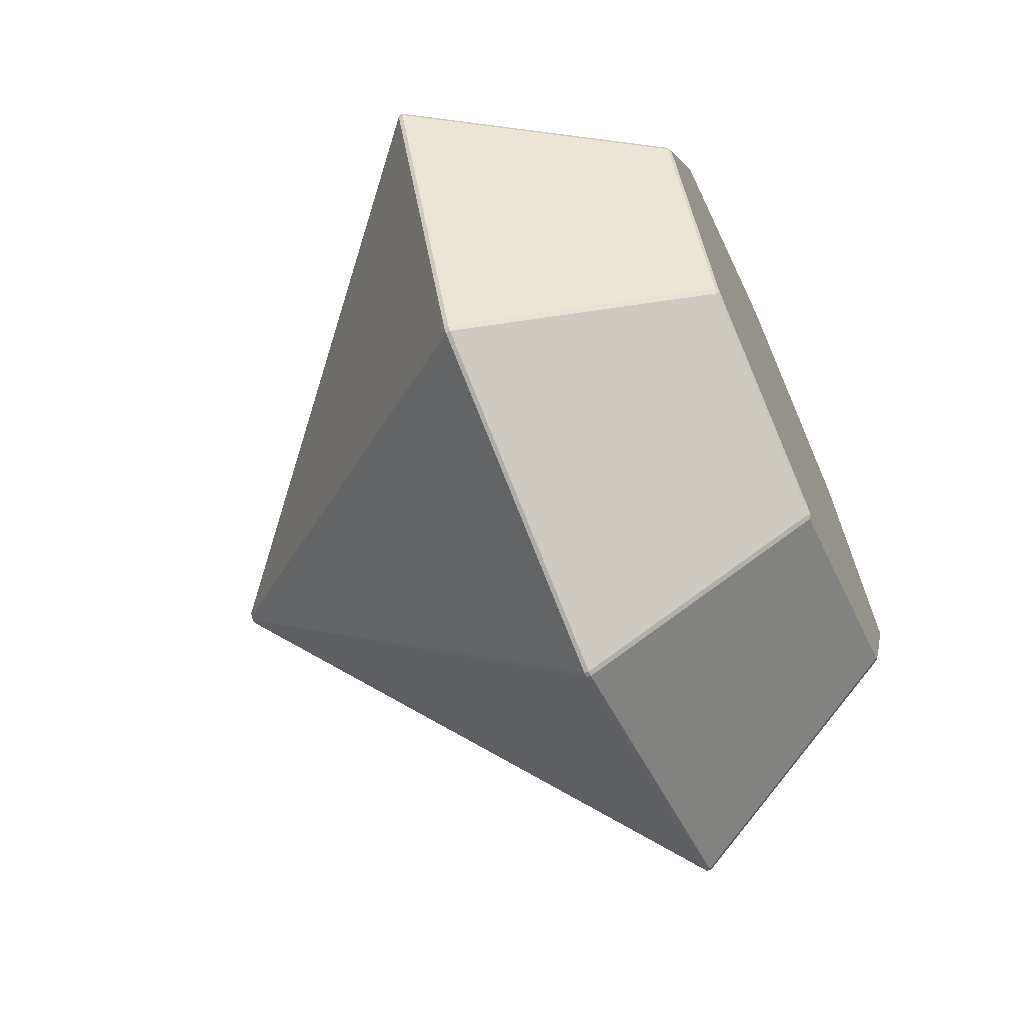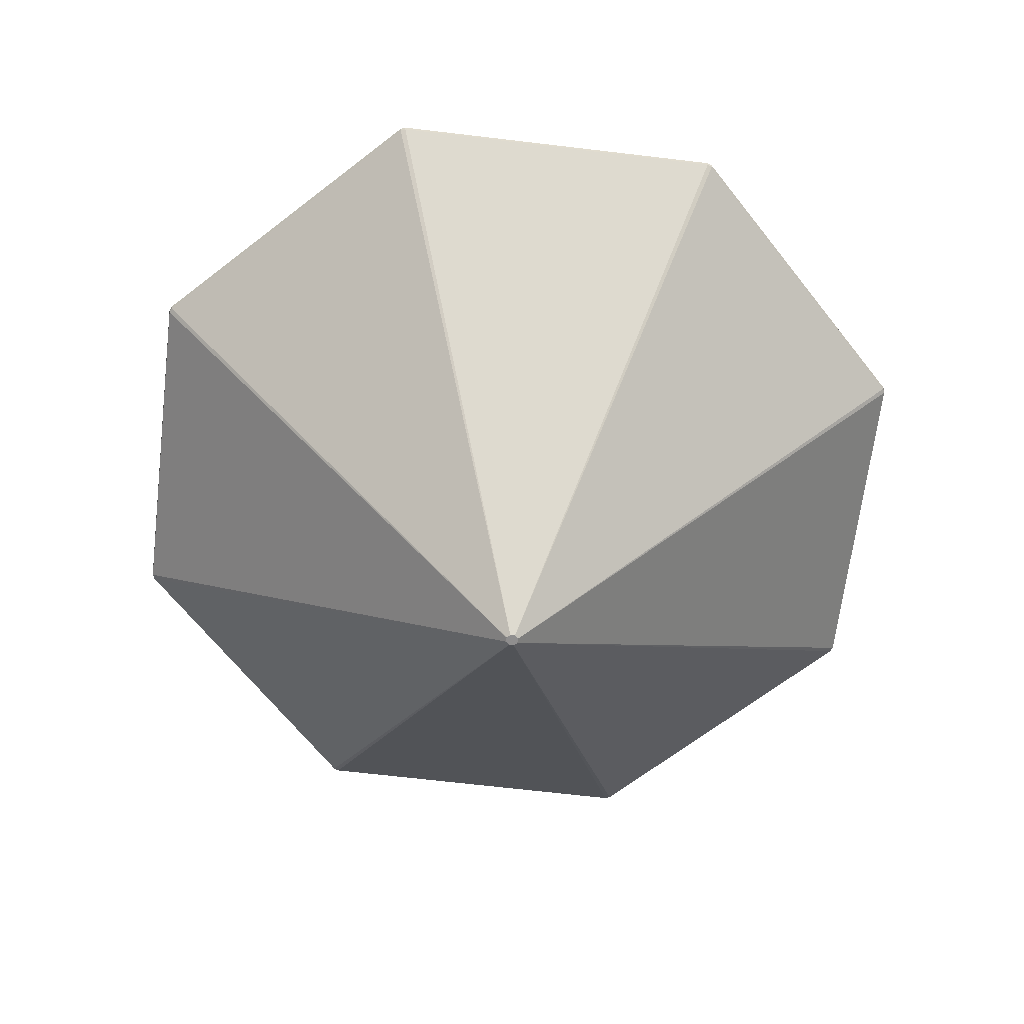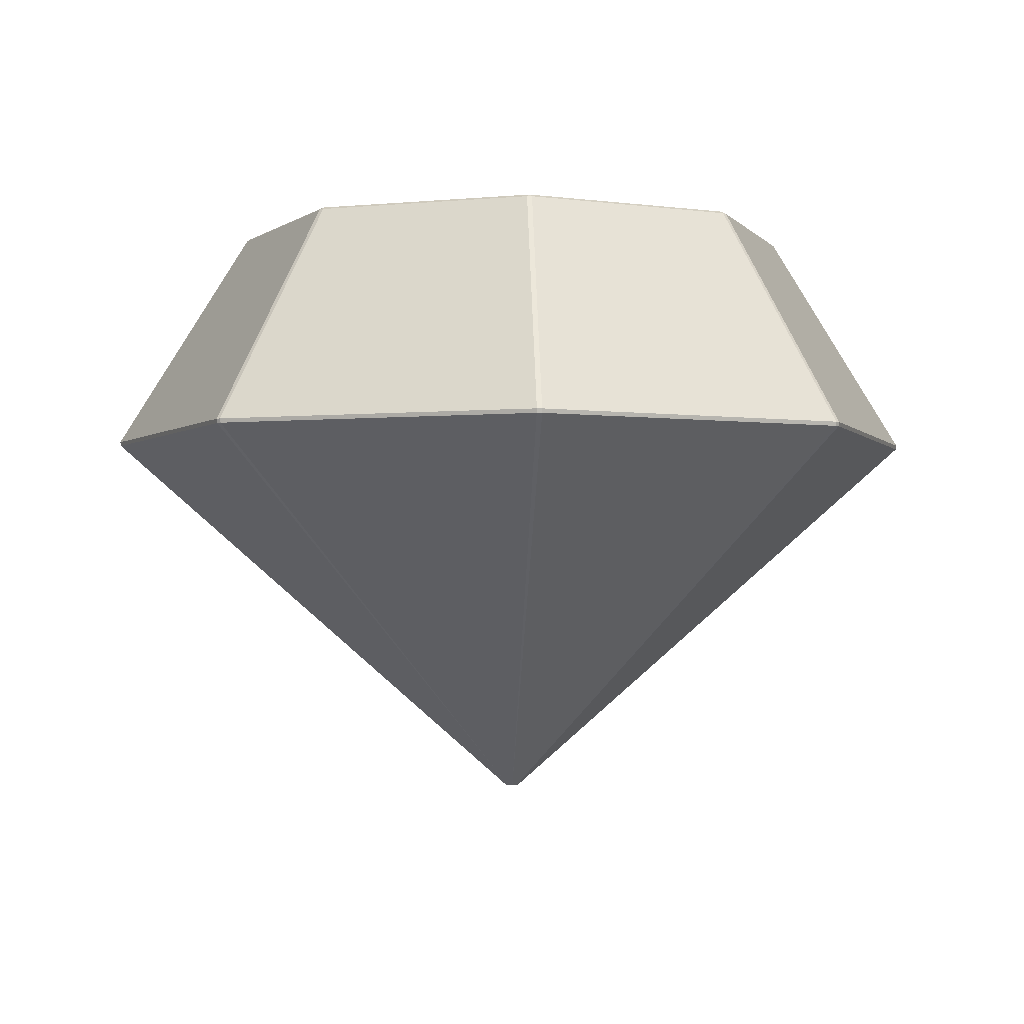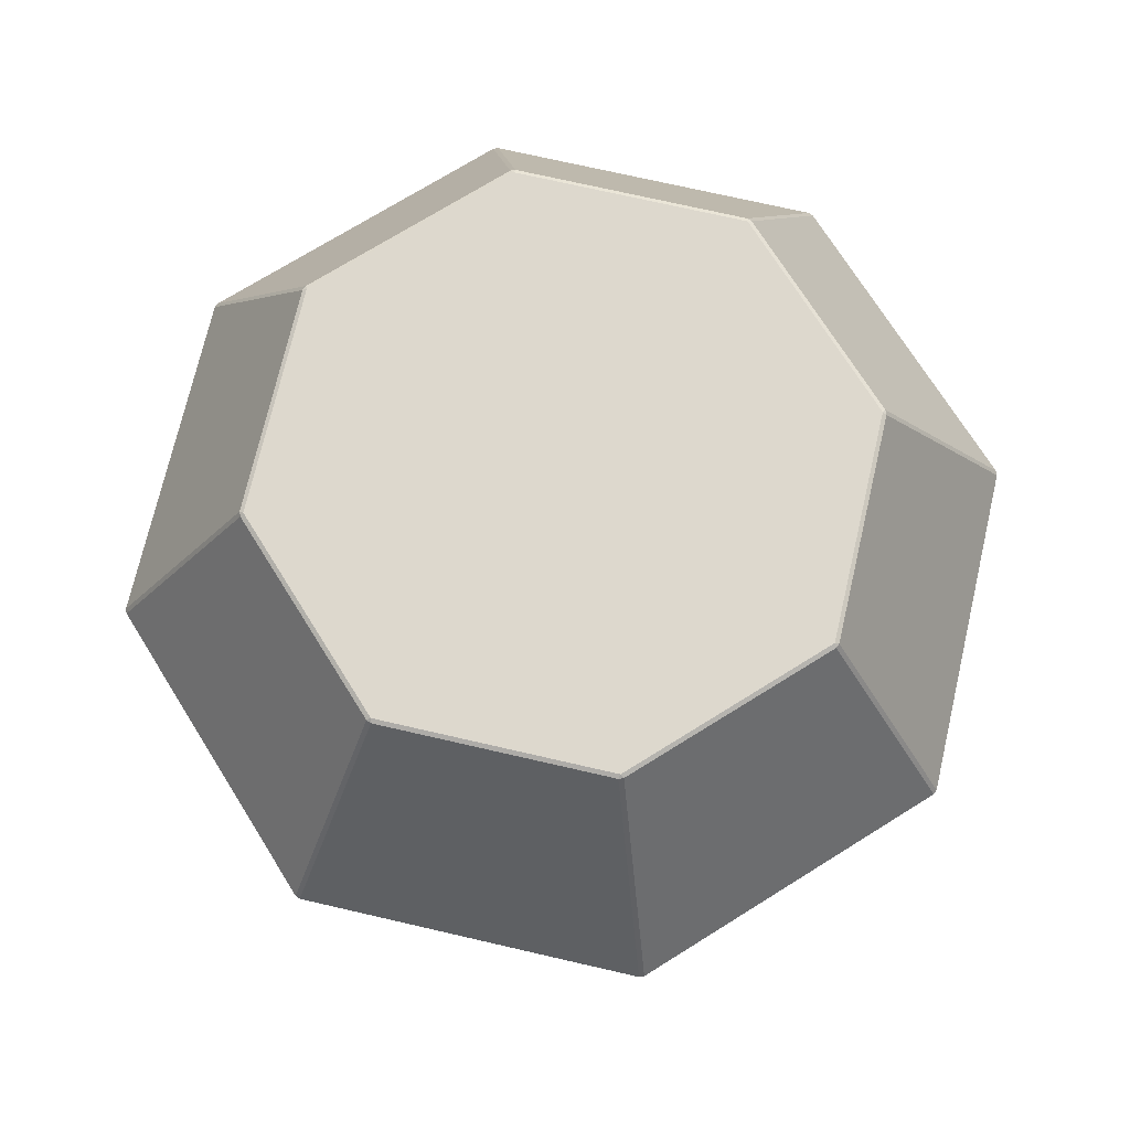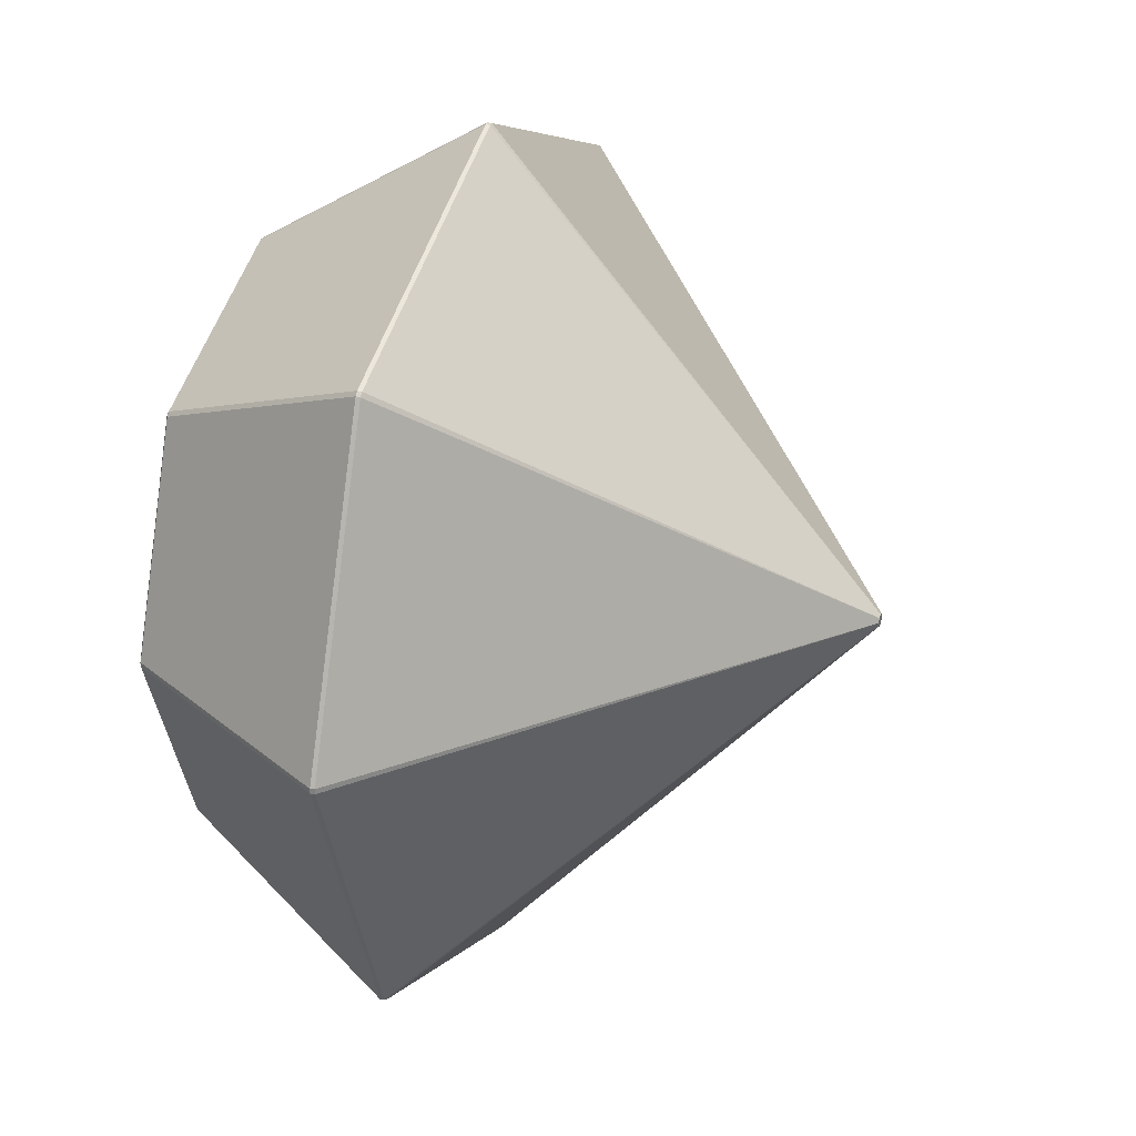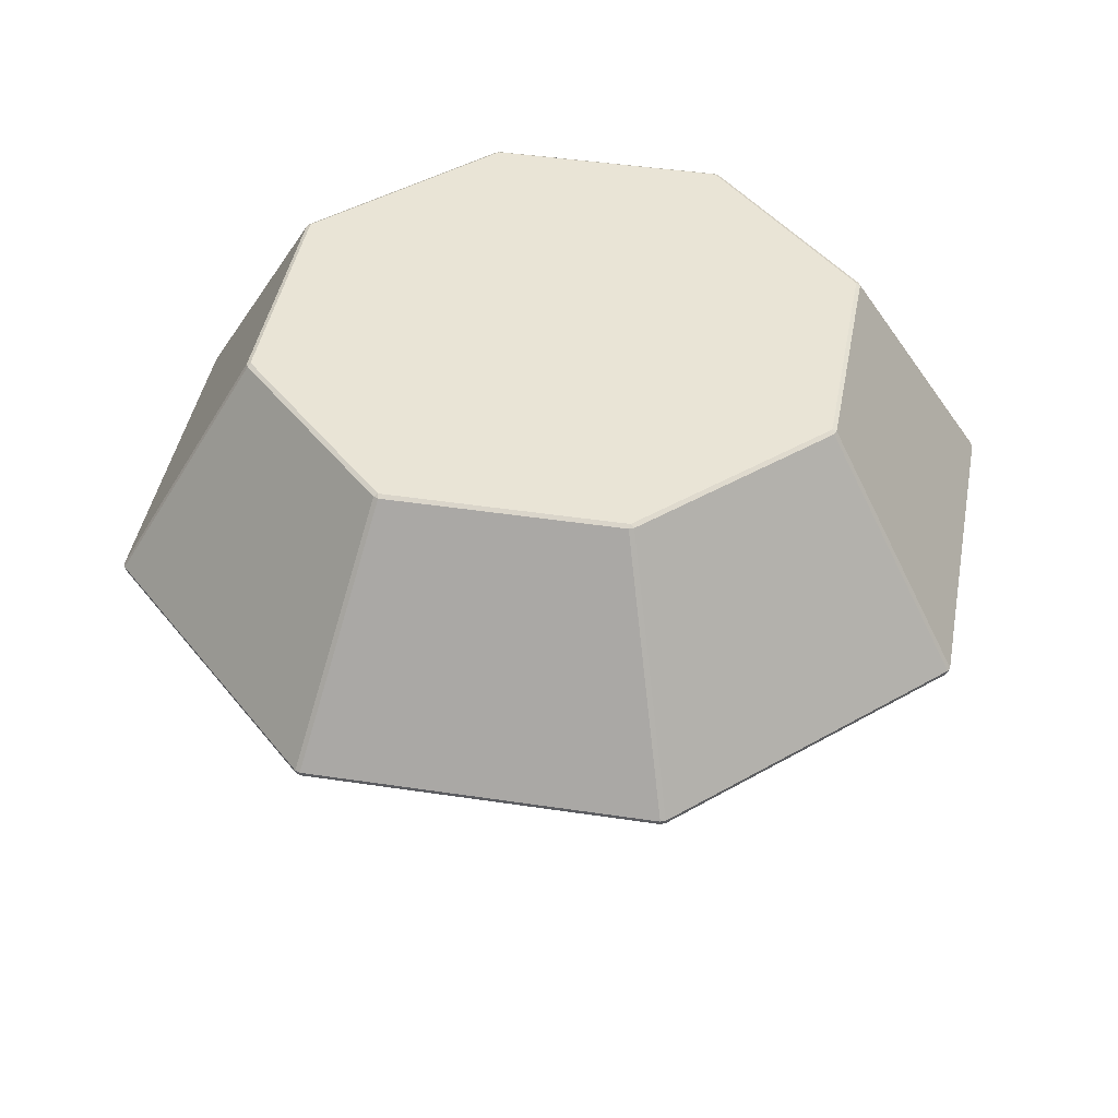
<metadata>
{"format":"obj","ext":"obj","renderer":"f3d","projection":"perspective","resolution":1024,"background":"white","views":[{"elev":-66.6,"azim":114.1,"up":"+Z"},{"elev":-65.0,"azim":-74.4,"up":"+Y"},{"elev":-2.8,"azim":131.6,"up":"+Y"},{"elev":72.2,"azim":35.5,"up":"+Y"},{"elev":28.7,"azim":-70.9,"up":"+Z"},{"elev":42.6,"azim":122.8,"up":"+Y"}]}
</metadata>
<code>
g magicastonezIn_geo
v 0.09809 0.1436 -0.09977
v 0.09977 0.1436 -0.09809
v 0.09784 0.1447 -0.09784
v -0.001185 0.1436 -0.1399
v 0.001185 0.1436 -0.1399
v -1.067e-08 0.1447 -0.1384
v -0.09977 0.1436 -0.09809
v -0.09809 0.1436 -0.09977
v -0.09784 0.1447 -0.09784
v -0.1399 0.1436 0.001185
v -0.1399 0.1436 -0.001185
v -0.1384 0.1447 -5.304e-09
v -0.09809 0.1436 0.09977
v -0.09977 0.1436 0.09809
v -0.09784 0.1447 0.09784
v 0.001185 0.1436 0.1399
v -0.001185 0.1436 0.1399
v -1.062e-08 0.1447 0.1384
v 0.09977 0.1436 0.09809
v 0.09809 0.1436 0.09977
v 0.09784 0.1447 0.09784
v 0.1399 0.1436 -0.001185
v 0.1399 0.1436 0.001185
v 0.1384 0.1447 -5.254e-09
v 0.09809 0.1436 -0.09977
v 0.1445 0.03689 -0.1462
v 0.1462 0.03689 -0.1445
v 0.09977 0.1436 -0.09809
v 0.09784 0.1447 -0.09784
v -1.067e-08 0.1447 -0.1384
v 0.001185 0.1436 -0.1399
v 0.09809 0.1436 -0.09977
v 0.09977 0.1436 -0.09809
v 0.1399 0.1436 -0.001185
v 0.1384 0.1447 -5.254e-09
v 0.09784 0.1447 -0.09784
v -0.001185 0.1436 -0.1399
v -0.001185 0.03689 -0.2056
v 0.001185 0.03689 -0.2056
v 0.001185 0.1436 -0.1399
v -1.067e-08 0.1447 -0.1384
v -0.09784 0.1447 -0.09784
v -0.09809 0.1436 -0.09977
v -0.001185 0.1436 -0.1399
v -0.09977 0.1436 -0.09809
v -0.1462 0.03689 -0.1445
v -0.1445 0.03689 -0.1462
v -0.09809 0.1436 -0.09977
v -0.09784 0.1447 -0.09784
v -0.1384 0.1447 -5.304e-09
v -0.1399 0.1436 -0.001185
v -0.09977 0.1436 -0.09809
v -0.1399 0.1436 0.001185
v -0.2056 0.03689 0.001185
v -0.2056 0.03689 -0.001185
v -0.1399 0.1436 -0.001185
v -0.1384 0.1447 -5.304e-09
v -0.09784 0.1447 0.09784
v -0.09977 0.1436 0.09809
v -0.1399 0.1436 0.001185
v -0.09809 0.1436 0.09977
v -0.1445 0.03689 0.1462
v -0.1462 0.03689 0.1445
v -0.09977 0.1436 0.09809
v -0.09784 0.1447 0.09784
v -1.062e-08 0.1447 0.1384
v -0.001185 0.1436 0.1399
v -0.09809 0.1436 0.09977
v 0.001185 0.1436 0.1399
v 0.001185 0.03689 0.2056
v -0.001185 0.03689 0.2056
v -0.001185 0.1436 0.1399
v -1.062e-08 0.1447 0.1384
v 0.09784 0.1447 0.09784
v 0.09809 0.1436 0.09977
v 0.001185 0.1436 0.1399
v 0.09977 0.1436 0.09809
v 0.1462 0.03689 0.1445
v 0.1445 0.03689 0.1462
v 0.09809 0.1436 0.09977
v 0.09784 0.1447 0.09784
v 0.1384 0.1447 -5.254e-09
v 0.1399 0.1436 0.001185
v 0.09977 0.1436 0.09809
v 0.1399 0.1436 -0.001185
v 0.2056 0.03689 -0.001185
v 0.2056 0.03689 0.001185
v 0.1399 0.1436 0.001185
v 0.002053 -0.1428 -0.002077
v 1.724e-05 -0.1428 -0.002921
v -1.726e-05 -0.1428 -0.002921
v -0.002053 -0.1428 -0.002077
v 0.002077 -0.1428 -0.002053
v -0.002077 -0.1428 -0.002053
v 0.002921 -0.1428 -1.725e-05
v -0.002921 -0.1428 -1.725e-05
v 0.002921 -0.1428 1.724e-05
v -0.002921 -0.1428 1.724e-05
v 0.002077 -0.1428 0.002053
v -0.002077 -0.1428 0.002053
v 0.002053 -0.1428 0.002077
v -0.002053 -0.1428 0.002077
v 1.724e-05 -0.1428 0.002921
v -1.726e-05 -0.1428 0.002921
v 0.1445 0.03689 -0.1462
v 0.001185 0.03689 -0.2056
v 0.001212 0.03494 -0.2052
v 0.1443 0.03494 -0.146
v 0.146 0.03494 -0.1443
v 0.2052 0.03494 -0.001212
v 0.2056 0.03689 -0.001185
v 0.1462 0.03689 -0.1445
v -0.001185 0.03689 -0.2056
v -0.1445 0.03689 -0.1462
v -0.1443 0.03494 -0.146
v -0.001212 0.03494 -0.2052
v -0.1462 0.03689 -0.1445
v -0.2056 0.03689 -0.001185
v -0.2052 0.03494 -0.001212
v -0.146 0.03494 -0.1443
v -0.2056 0.03689 0.001185
v -0.1462 0.03689 0.1445
v -0.146 0.03494 0.1443
v -0.2052 0.03494 0.001212
v -0.1445 0.03689 0.1462
v -0.001185 0.03689 0.2056
v -0.001212 0.03494 0.2052
v -0.1443 0.03494 0.146
v 0.001185 0.03689 0.2056
v 0.1445 0.03689 0.1462
v 0.1443 0.03494 0.146
v 0.001212 0.03494 0.2052
v 0.1462 0.03689 0.1445
v 0.2056 0.03689 0.001185
v 0.2052 0.03494 0.001212
v 0.146 0.03494 0.1443
v 0.2056 0.03689 -0.001185
v 0.1399 0.1436 -0.001185
v 0.09977 0.1436 -0.09809
v 0.1462 0.03689 -0.1445
v 0.1462 0.03689 0.1445
v 0.09977 0.1436 0.09809
v 0.1399 0.1436 0.001185
v 0.2056 0.03689 0.001185
v 0.001185 0.03689 0.2056
v 0.001185 0.1436 0.1399
v 0.09809 0.1436 0.09977
v 0.1445 0.03689 0.1462
v -0.1445 0.03689 0.1462
v -0.09809 0.1436 0.09977
v -0.001185 0.1436 0.1399
v -0.001185 0.03689 0.2056
v -0.2056 0.03689 0.001185
v -0.1399 0.1436 0.001185
v -0.09977 0.1436 0.09809
v -0.1462 0.03689 0.1445
v -0.1462 0.03689 -0.1445
v -0.09977 0.1436 -0.09809
v -0.1399 0.1436 -0.001185
v -0.2056 0.03689 -0.001185
v -0.001185 0.03689 -0.2056
v -0.001185 0.1436 -0.1399
v -0.09809 0.1436 -0.09977
v -0.1445 0.03689 -0.1462
v 0.1445 0.03689 -0.1462
v 0.09809 0.1436 -0.09977
v 0.001185 0.1436 -0.1399
v 0.001185 0.03689 -0.2056
v 0.1445 0.03689 -0.1462
v 0.1443 0.03494 -0.146
v 0.146 0.03494 -0.1443
v 0.1462 0.03689 -0.1445
v 0.001212 0.03494 -0.2052
v 0.001185 0.03689 -0.2056
v -0.001185 0.03689 -0.2056
v -0.001212 0.03494 -0.2052
v -0.1443 0.03494 -0.146
v -0.1445 0.03689 -0.1462
v -0.1462 0.03689 -0.1445
v -0.146 0.03494 -0.1443
v -0.2052 0.03494 -0.001212
v -0.2056 0.03689 -0.001185
v -0.2056 0.03689 0.001185
v -0.2052 0.03494 0.001212
v -0.146 0.03494 0.1443
v -0.1462 0.03689 0.1445
v -0.1445 0.03689 0.1462
v -0.1443 0.03494 0.146
v -0.001212 0.03494 0.2052
v -0.001185 0.03689 0.2056
v 0.001185 0.03689 0.2056
v 0.001212 0.03494 0.2052
v 0.1443 0.03494 0.146
v 0.1445 0.03689 0.1462
v 0.1462 0.03689 0.1445
v 0.146 0.03494 0.1443
v 0.2052 0.03494 0.001212
v 0.2056 0.03689 0.001185
v 0.2056 0.03689 -0.001185
v 0.2052 0.03494 -0.001212
v 0.002921 -0.1428 -1.725e-05
v 0.2052 0.03494 -0.001212
v 0.146 0.03494 -0.1443
v 0.002077 -0.1428 -0.002053
v 0.002921 -0.1428 1.724e-05
v 0.2052 0.03494 0.001212
v 0.2052 0.03494 -0.001212
v 0.002921 -0.1428 -1.725e-05
v 0.002077 -0.1428 0.002053
v 0.146 0.03494 0.1443
v 0.2052 0.03494 0.001212
v 0.002921 -0.1428 1.724e-05
v 0.002053 -0.1428 0.002077
v 0.1443 0.03494 0.146
v 0.146 0.03494 0.1443
v 0.002077 -0.1428 0.002053
v 1.724e-05 -0.1428 0.002921
v 0.001212 0.03494 0.2052
v 0.1443 0.03494 0.146
v 0.002053 -0.1428 0.002077
v -1.726e-05 -0.1428 0.002921
v -0.001212 0.03494 0.2052
v 0.001212 0.03494 0.2052
v 1.724e-05 -0.1428 0.002921
v -0.002053 -0.1428 0.002077
v -0.1443 0.03494 0.146
v -0.001212 0.03494 0.2052
v -1.726e-05 -0.1428 0.002921
v -0.002077 -0.1428 0.002053
v -0.146 0.03494 0.1443
v -0.1443 0.03494 0.146
v -0.002053 -0.1428 0.002077
v -0.002921 -0.1428 1.724e-05
v -0.2052 0.03494 0.001212
v -0.146 0.03494 0.1443
v -0.002077 -0.1428 0.002053
v -0.002921 -0.1428 -1.725e-05
v -0.2052 0.03494 -0.001212
v -0.2052 0.03494 0.001212
v -0.002921 -0.1428 1.724e-05
v -0.002077 -0.1428 -0.002053
v -0.146 0.03494 -0.1443
v -0.2052 0.03494 -0.001212
v -0.002921 -0.1428 -1.725e-05
v -0.002053 -0.1428 -0.002077
v -0.1443 0.03494 -0.146
v -0.146 0.03494 -0.1443
v -0.002077 -0.1428 -0.002053
v -1.726e-05 -0.1428 -0.002921
v -0.001212 0.03494 -0.2052
v -0.1443 0.03494 -0.146
v -0.002053 -0.1428 -0.002077
v 1.724e-05 -0.1428 -0.002921
v 0.001212 0.03494 -0.2052
v -0.001212 0.03494 -0.2052
v -1.726e-05 -0.1428 -0.002921
v 0.002053 -0.1428 -0.002077
v 0.1443 0.03494 -0.146
v 0.001212 0.03494 -0.2052
v 1.724e-05 -0.1428 -0.002921
v 0.002077 -0.1428 -0.002053
v 0.146 0.03494 -0.1443
v 0.1443 0.03494 -0.146
v 0.002053 -0.1428 -0.002077
v 0.09784 0.1447 0.09784
v -1.066e-08 0.1447 -5.33e-09
v 0.1384 0.1447 -5.254e-09
v -1.062e-08 0.1447 0.1384
v 0.09784 0.1447 -0.09784
v -0.09784 0.1447 0.09784
v -1.067e-08 0.1447 -0.1384
v -0.1384 0.1447 -5.304e-09
v -0.09784 0.1447 -0.09784
g magicastonezIn_geo_0
f 3 2 1
f 6 5 4
f 9 8 7
f 12 11 10
f 15 14 13
f 18 17 16
f 21 20 19
f 24 23 22
f 27 26 25
f 28 27 25
f 31 30 29
f 32 31 29
f 35 34 33
f 36 35 33
f 39 38 37
f 40 39 37
f 43 42 41
f 44 43 41
f 47 46 45
f 48 47 45
f 51 50 49
f 52 51 49
f 55 54 53
f 56 55 53
f 59 58 57
f 60 59 57
f 63 62 61
f 64 63 61
f 67 66 65
f 68 67 65
f 71 70 69
f 72 71 69
f 75 74 73
f 76 75 73
f 79 78 77
f 80 79 77
f 83 82 81
f 84 83 81
f 87 86 85
f 88 87 85
f 91 90 89
f 89 92 91
f 89 93 92
f 93 94 92
f 93 95 94
f 95 96 94
f 95 97 96
f 97 98 96
f 97 99 98
f 99 100 98
f 99 101 100
f 101 102 100
f 101 103 102
f 103 104 102
f 107 106 105
f 108 107 105
f 111 110 109
f 112 111 109
f 115 114 113
f 116 115 113
f 119 118 117
f 120 119 117
f 123 122 121
f 124 123 121
f 127 126 125
f 128 127 125
f 131 130 129
f 132 131 129
f 135 134 133
f 136 135 133
f 139 138 137
f 140 139 137
f 143 142 141
f 144 143 141
f 147 146 145
f 148 147 145
f 151 150 149
f 152 151 149
f 155 154 153
f 156 155 153
f 159 158 157
f 160 159 157
f 163 162 161
f 164 163 161
f 167 166 165
f 168 167 165
f 171 170 169
f 172 171 169
f 175 174 173
f 176 175 173
f 179 178 177
f 180 179 177
f 183 182 181
f 184 183 181
f 187 186 185
f 188 187 185
f 191 190 189
f 192 191 189
f 195 194 193
f 196 195 193
f 199 198 197
f 200 199 197
f 203 202 201
f 204 203 201
f 207 206 205
f 208 207 205
f 211 210 209
f 212 211 209
f 215 214 213
f 216 215 213
f 219 218 217
f 220 219 217
f 223 222 221
f 224 223 221
f 227 226 225
f 228 227 225
f 231 230 229
f 232 231 229
f 235 234 233
f 236 235 233
f 239 238 237
f 240 239 237
f 243 242 241
f 244 243 241
f 247 246 245
f 248 247 245
f 251 250 249
f 252 251 249
f 255 254 253
f 256 255 253
f 259 258 257
f 260 259 257
f 263 262 261
f 264 263 261
f 267 266 265
f 265 266 268
f 269 266 267
f 268 266 270
f 271 266 269
f 270 266 272
f 273 266 271
f 272 266 273

</code>
